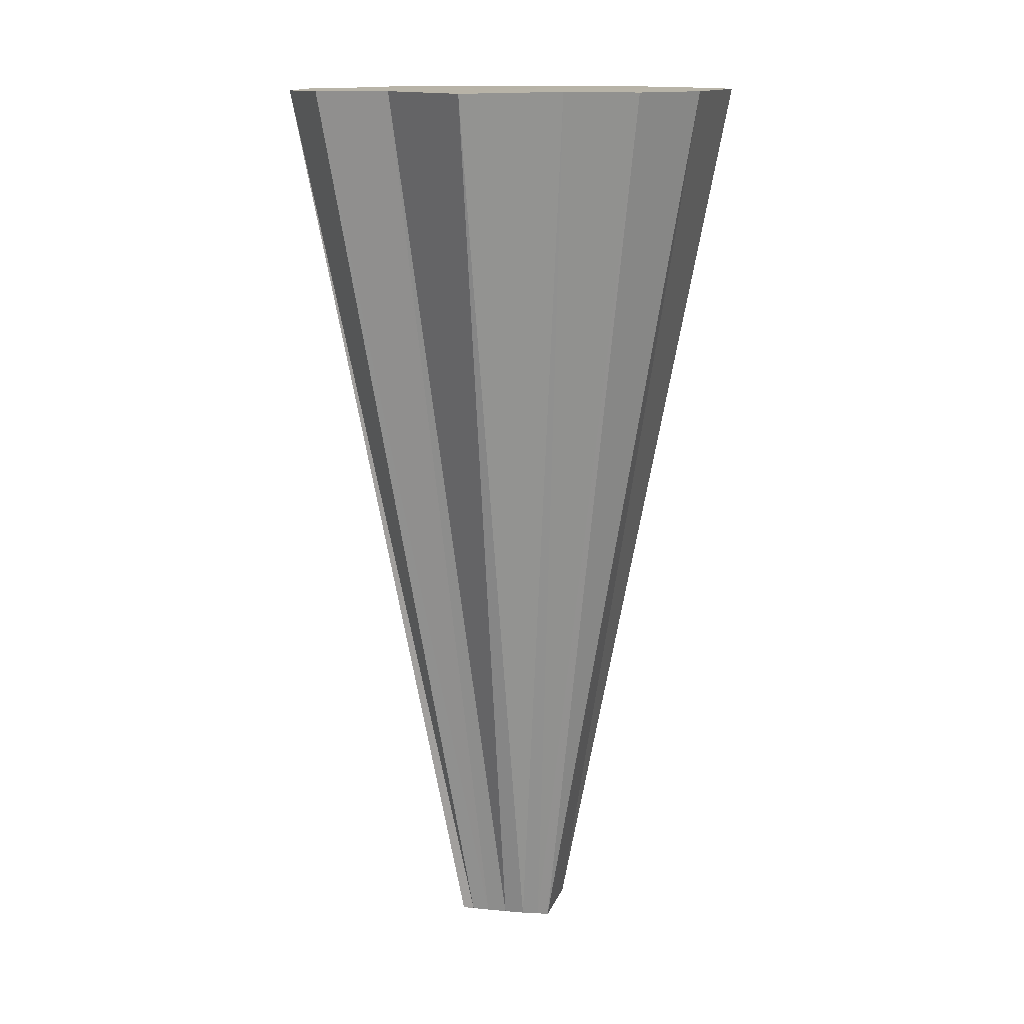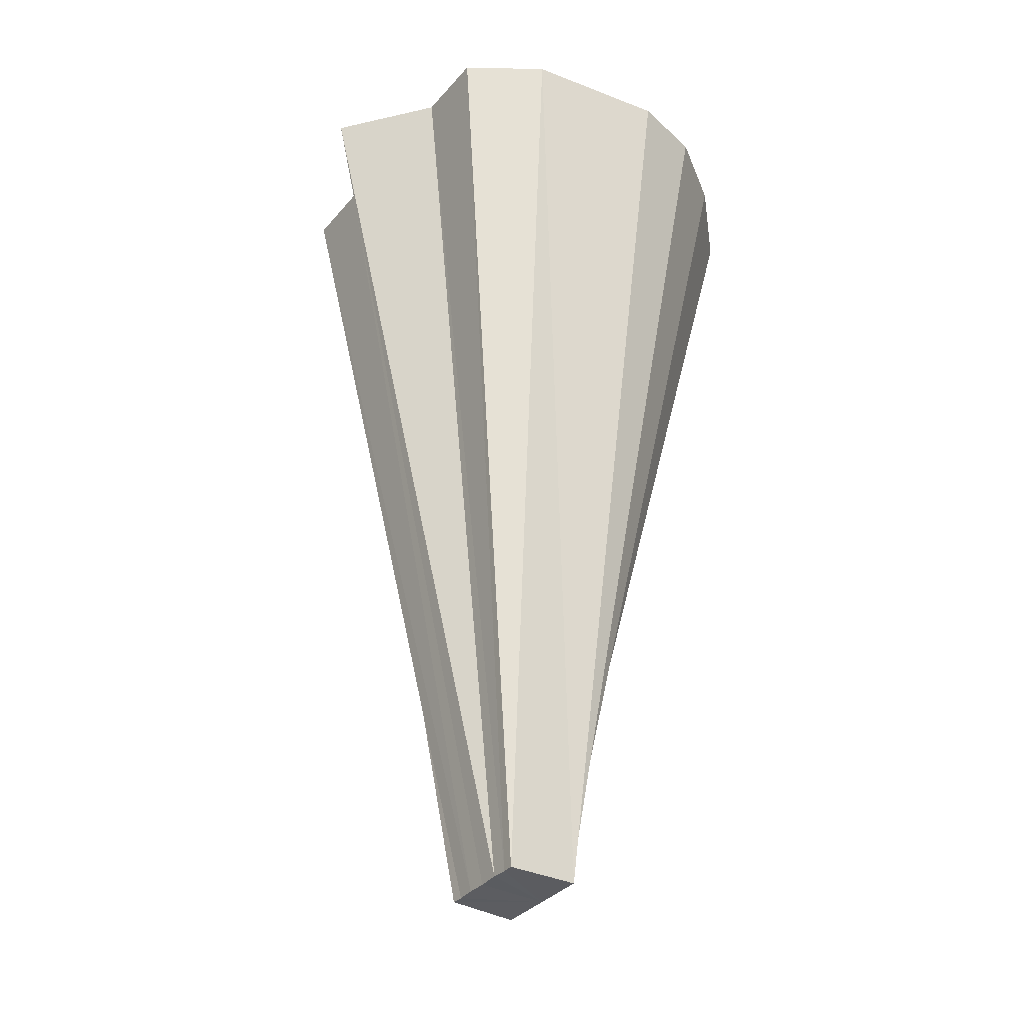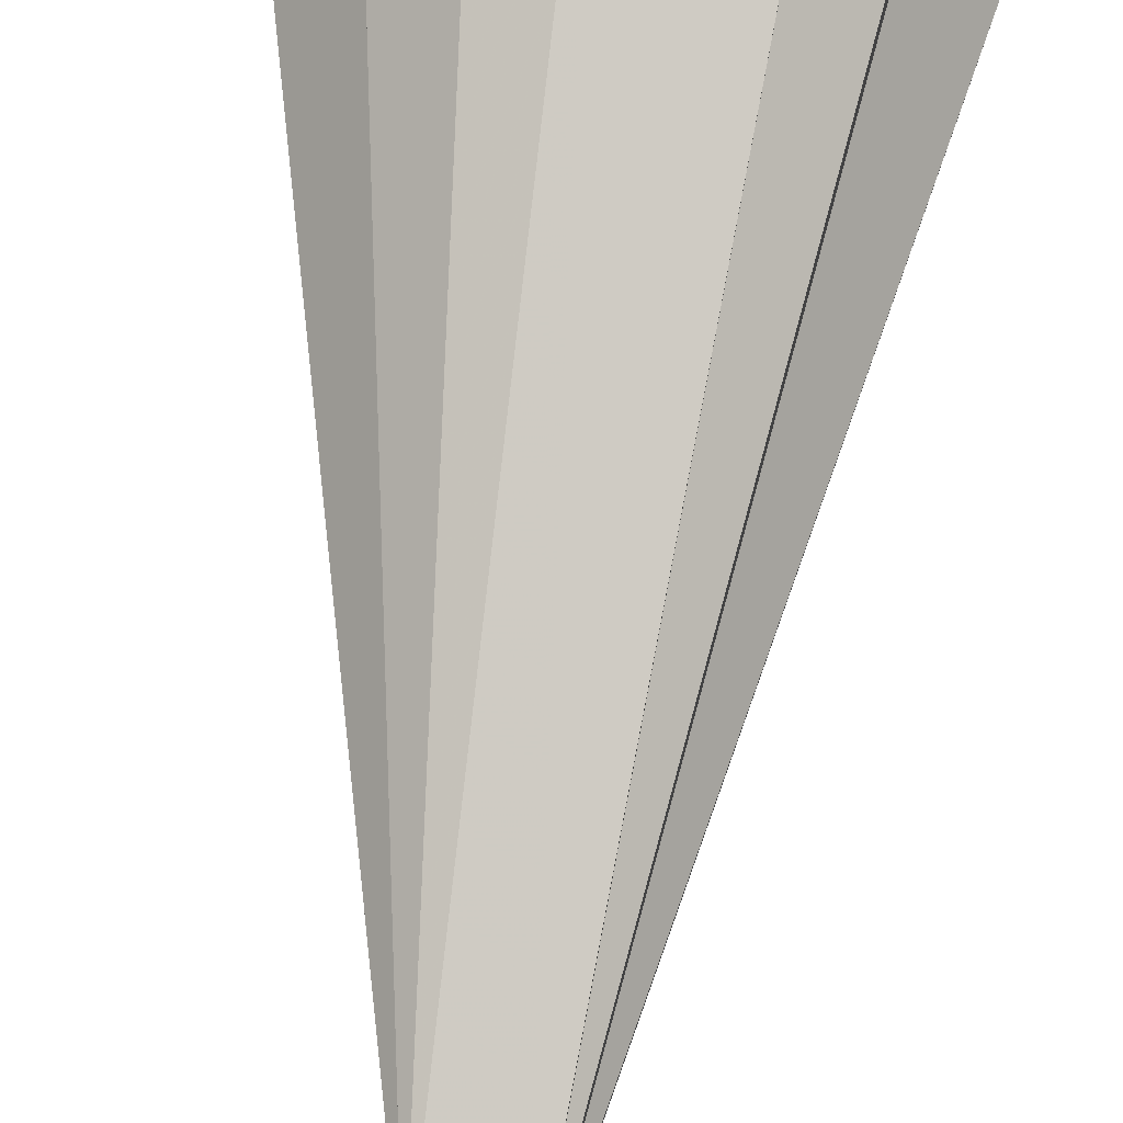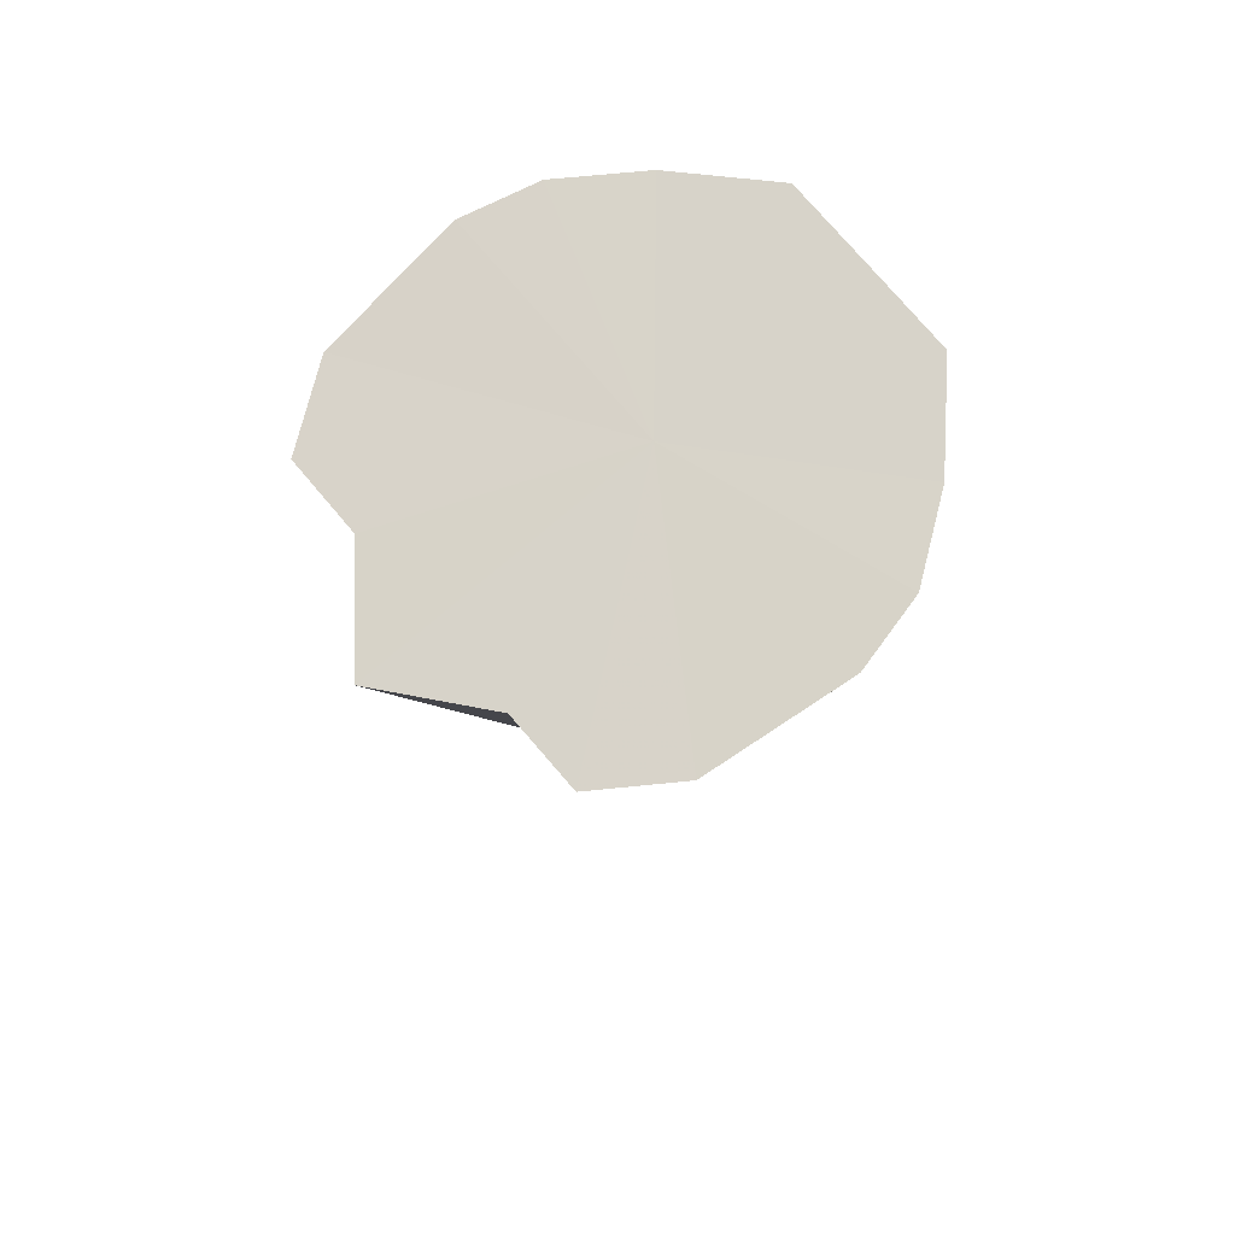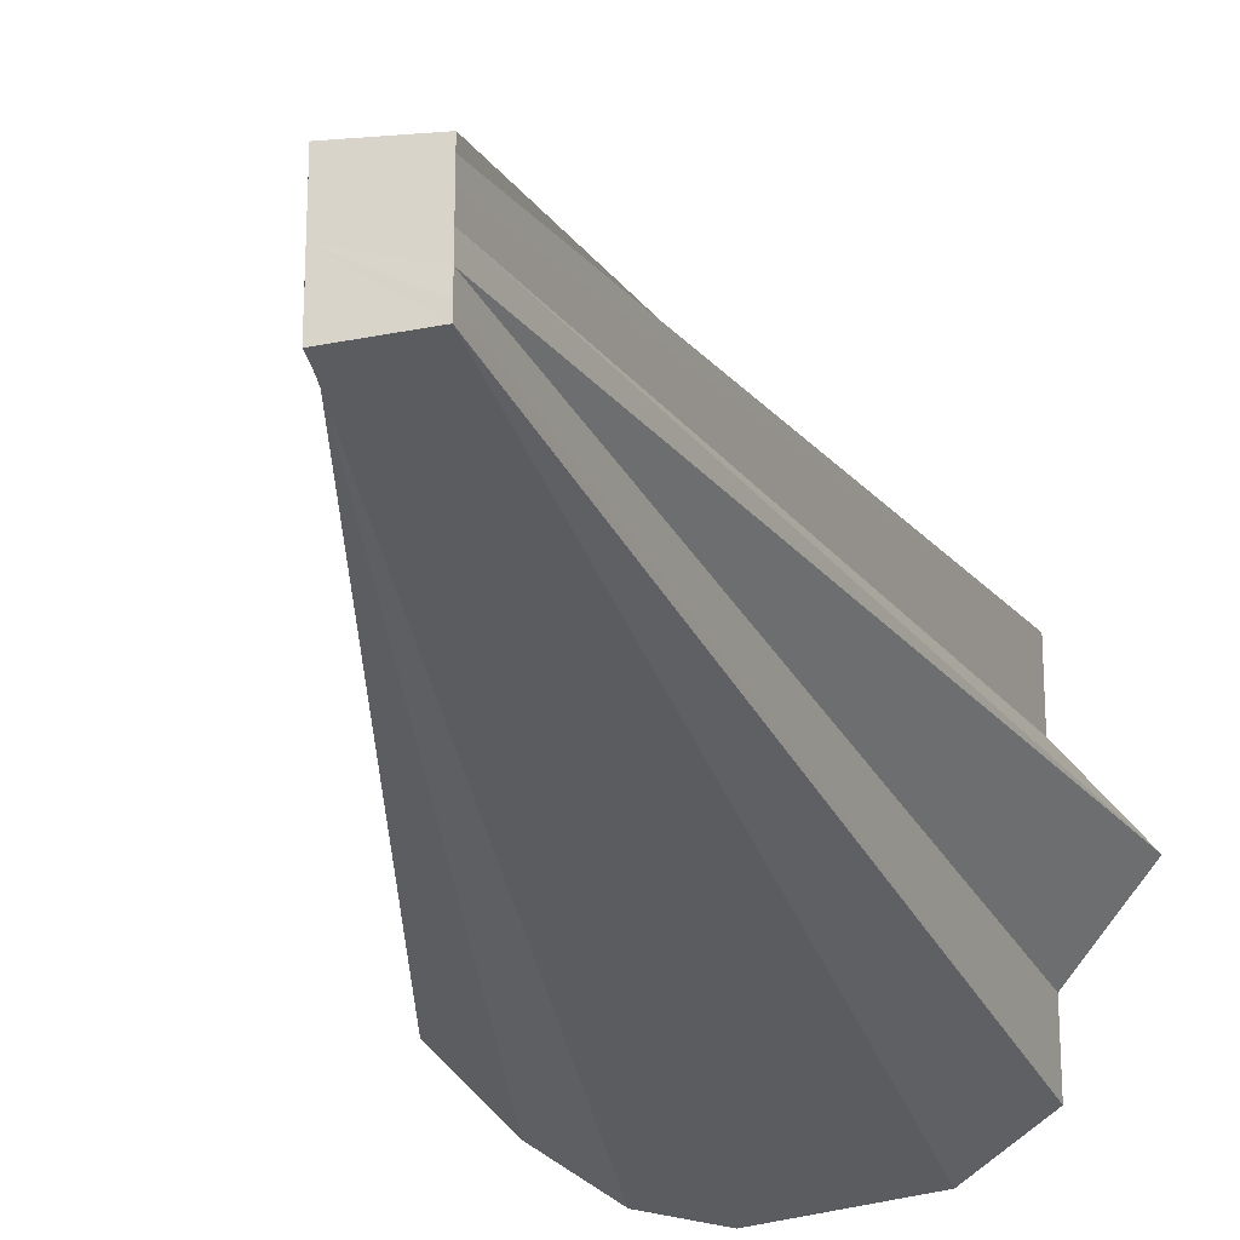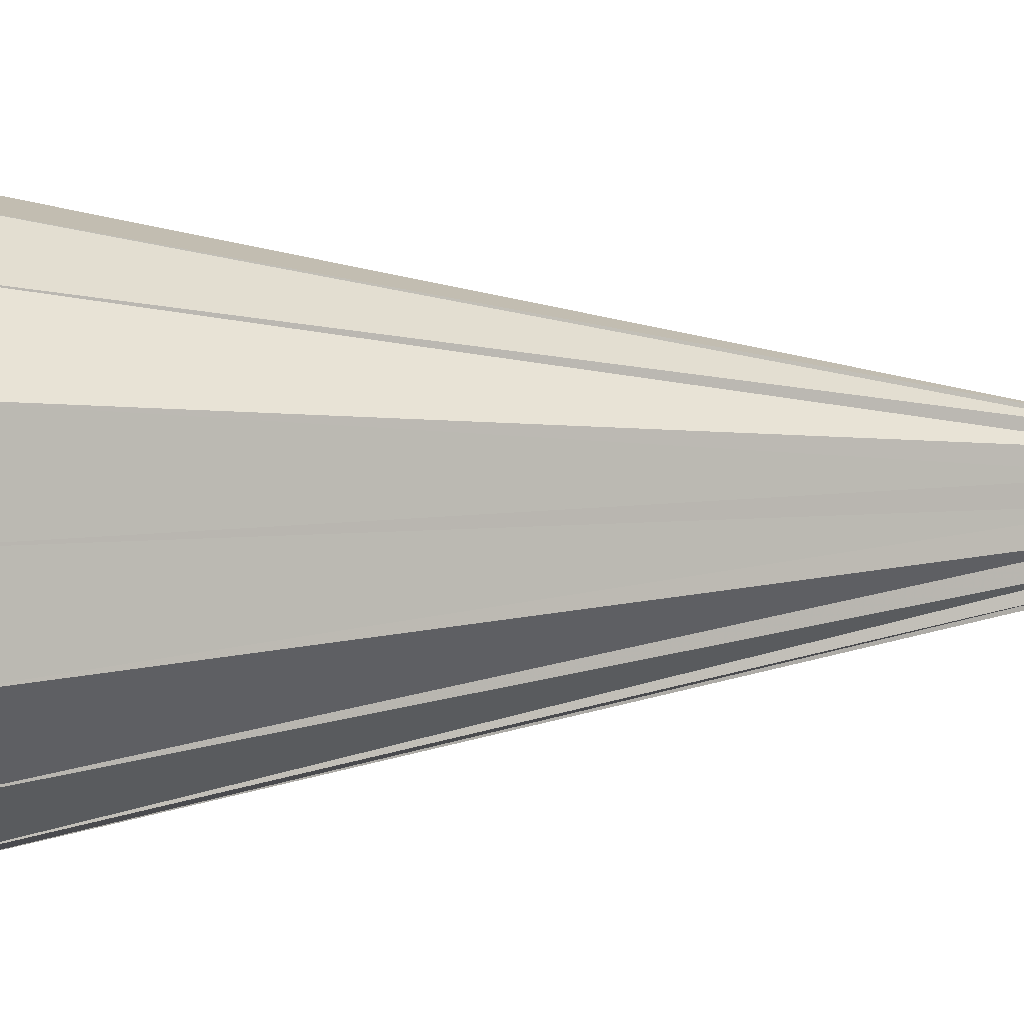
<metadata>
{"format":"obj","ext":"obj","renderer":"f3d","projection":"perspective","resolution":1024,"background":"white","views":[{"elev":12.9,"azim":101.8,"up":"+Y"},{"elev":-36.0,"azim":145.0,"up":"+Y"},{"elev":74.4,"azim":6.7,"up":"+Z"},{"elev":76.4,"azim":139.6,"up":"+Y"},{"elev":-22.9,"azim":13.6,"up":"+Z"},{"elev":3.5,"azim":-105.9,"up":"+Z"}]}
</metadata>
<code>
o 982
v 2176 1876 7.782
v 2176 1876 7.785
v 2176 1876 7.807
v 2176 1876 7.792
v 2176 1876 7.808
v 2176 1876 7.802
v 2176 1876 7.809
v 2176 1876 7.785
v 2176 1876 7.807
v 2176 1876 7.814
v 2176 1876 7.814
v 2176 1876 7.812
v 2176 1876 7.827
v 2176 1876 7.814
v 2176 1876 7.814
v 2176 1876 7.837
v 2176 1876 7.817
v 2176 1876 7.844
v 2176 1876 7.82
v 2176 1876 7.821
v 2176 1876 7.82
v 2176 1876 7.837
v 2176 1876 7.817
v 2176 1876 7.827
v 2176 1876 7.814
v 2176 1876 7.808
v 2176 1876 7.809
v 2176 1876 7.812
v 2176 1876 7.814
v 2176 1876 7.817
v 2176 1876 7.82
v 2176 1876 7.821
v 2176 1876 7.814
v 2176 1876 7.817
v 2176 1876 7.827
v 2176 1876 7.82
v 2176 1876 7.827
v 2176 1876 7.814
v 2176 1876 7.837
v 2176 1876 7.802
v 2176 1876 7.837
v 2176 1876 7.821
v 2176 1876 7.844
v 2176 1876 7.844
v 2176 1876 7.822
v 2176 1876 7.847
v 2176 1876 7.844
v 2176 1876 7.821
v 2176 1876 7.821
v 2176 1876 7.847
v 2176 1876 7.802
v 2176 1876 7.812
v 2176 1876 7.792
v 2176 1876 7.792
v 2176 1876 7.809
v 2176 1876 7.785
v 2176 1876 7.785
v 2176 1876 7.808
v 2176 1876 7.782
v 2176 1876 7.807
v 2176 1876 7.792
v 2176 1876 7.809
v 2176 1876 7.808
v 2176 1876 7.802
v 2176 1876 7.812
v 2176 1876 7.782
v 2176 1876 7.814
v 2176 1876 7.785
v 2176 1876 7.792
v 2176 1876 7.785
v 2176 1876 7.802
v 2176 1876 7.792
v 2176 1876 7.814
v 2176 1876 7.802
v 2176 1876 7.827
v 2176 1876 7.814
v 2176 1876 7.837
v 2176 1876 7.827
v 2176 1876 7.844
v 2176 1876 7.837
v 2176 1876 7.847
v 2176 1876 7.844
f 1 2 3
f 2 4 5
f 4 6 7
f 8 5 9
f 9 5 10
f 6 11 12
f 11 13 14
f 15 14 12
f 12 14 10
f 13 16 17
f 16 18 19
f 18 20 21
f 22 21 23
f 24 23 25
f 26 27 10
f 27 28 10
f 29 30 10
f 30 31 10
f 31 32 10
f 33 10 34
f 35 34 36
f 37 38 34
f 39 37 36
f 38 40 10
f 41 36 42
f 43 39 42
f 44 42 45
f 46 43 45
f 47 46 48
f 49 45 10
f 50 45 49
f 51 52 10
f 40 53 52
f 54 55 52
f 53 56 55
f 57 58 55
f 56 59 58
f 59 60 58
f 61 62 63
f 64 65 62
f 66 67 68
f 68 67 69
f 70 67 66
f 69 67 71
f 72 67 70
f 71 67 73
f 74 67 72
f 73 67 75
f 76 67 74
f 75 67 77
f 78 67 76
f 77 67 79
f 80 67 78
f 79 67 81
f 82 67 80
f 81 67 82

</code>
